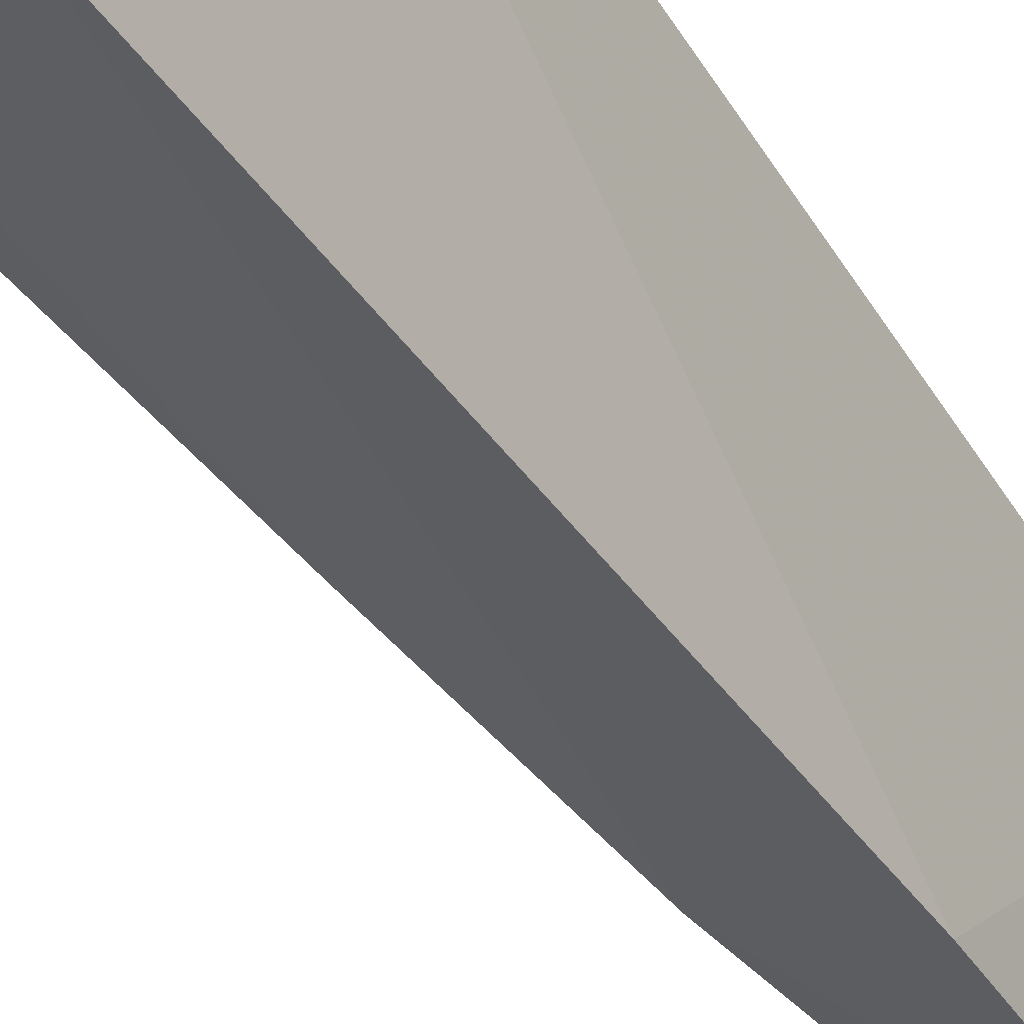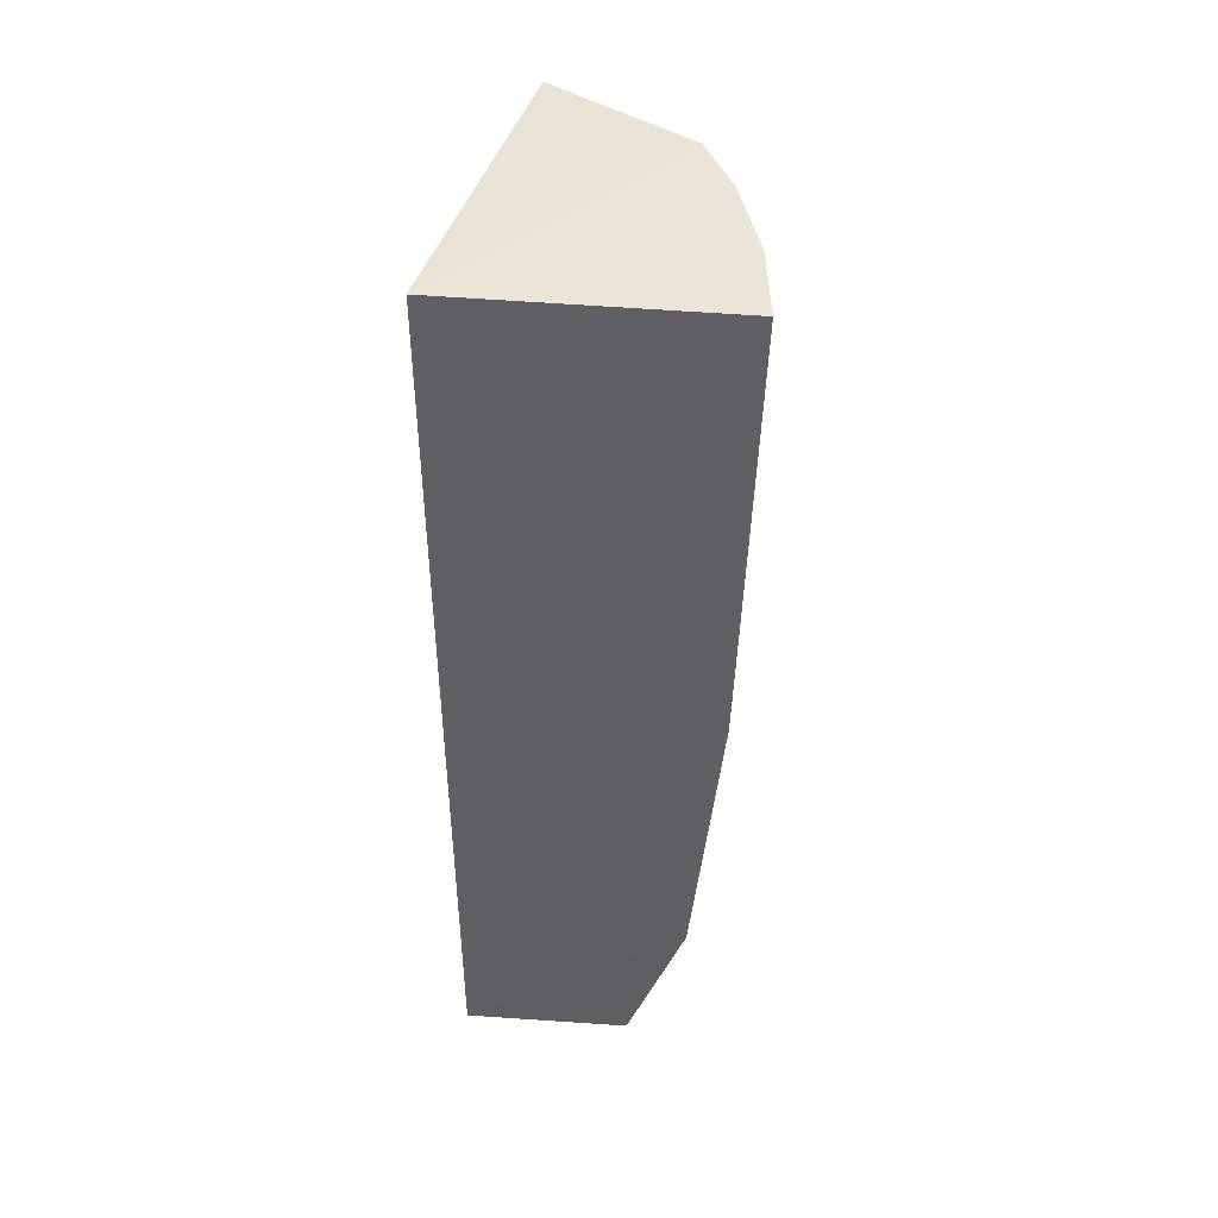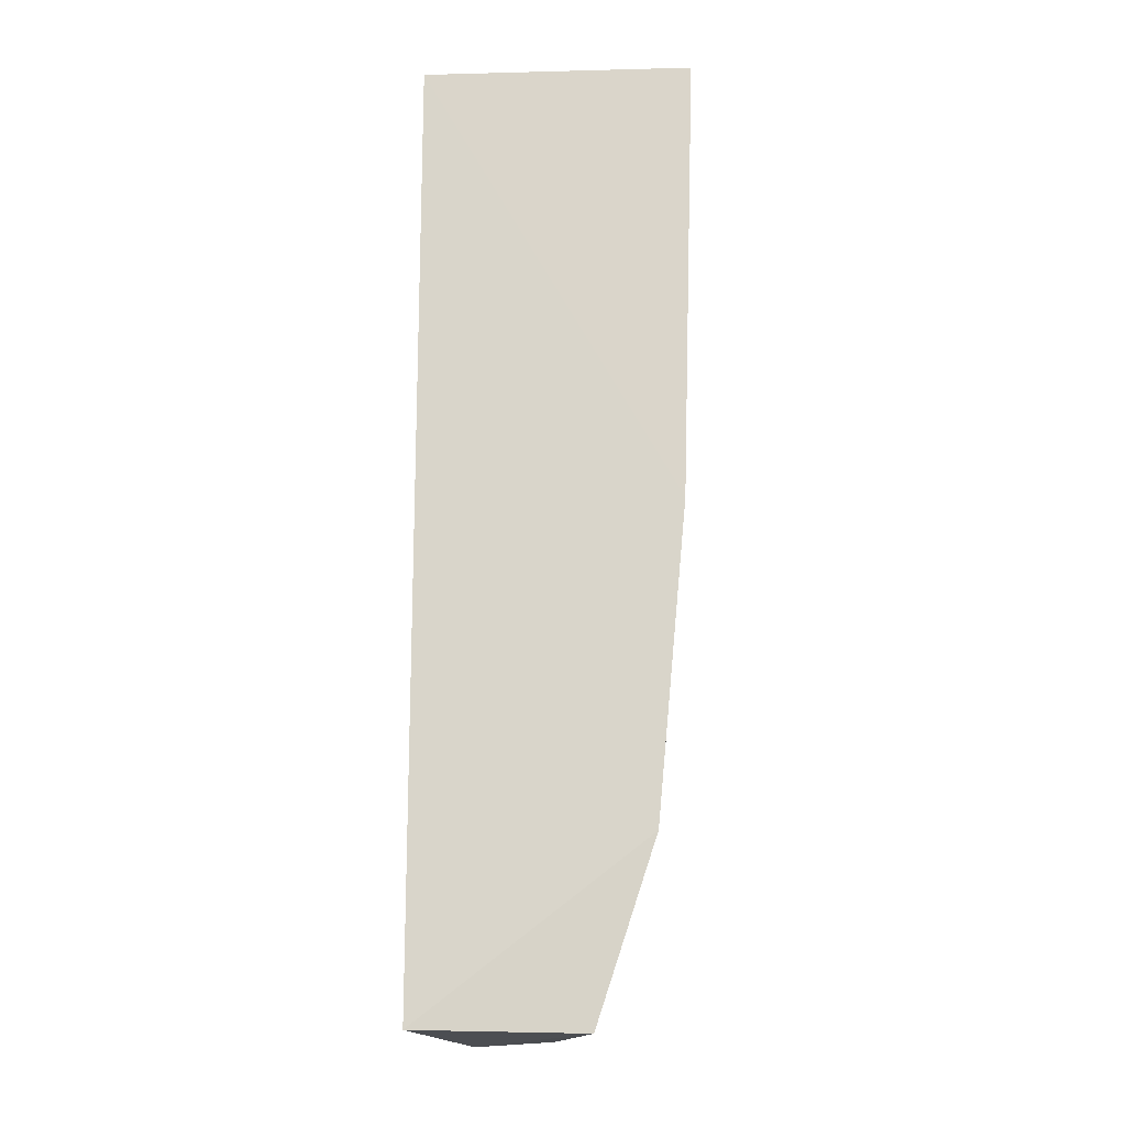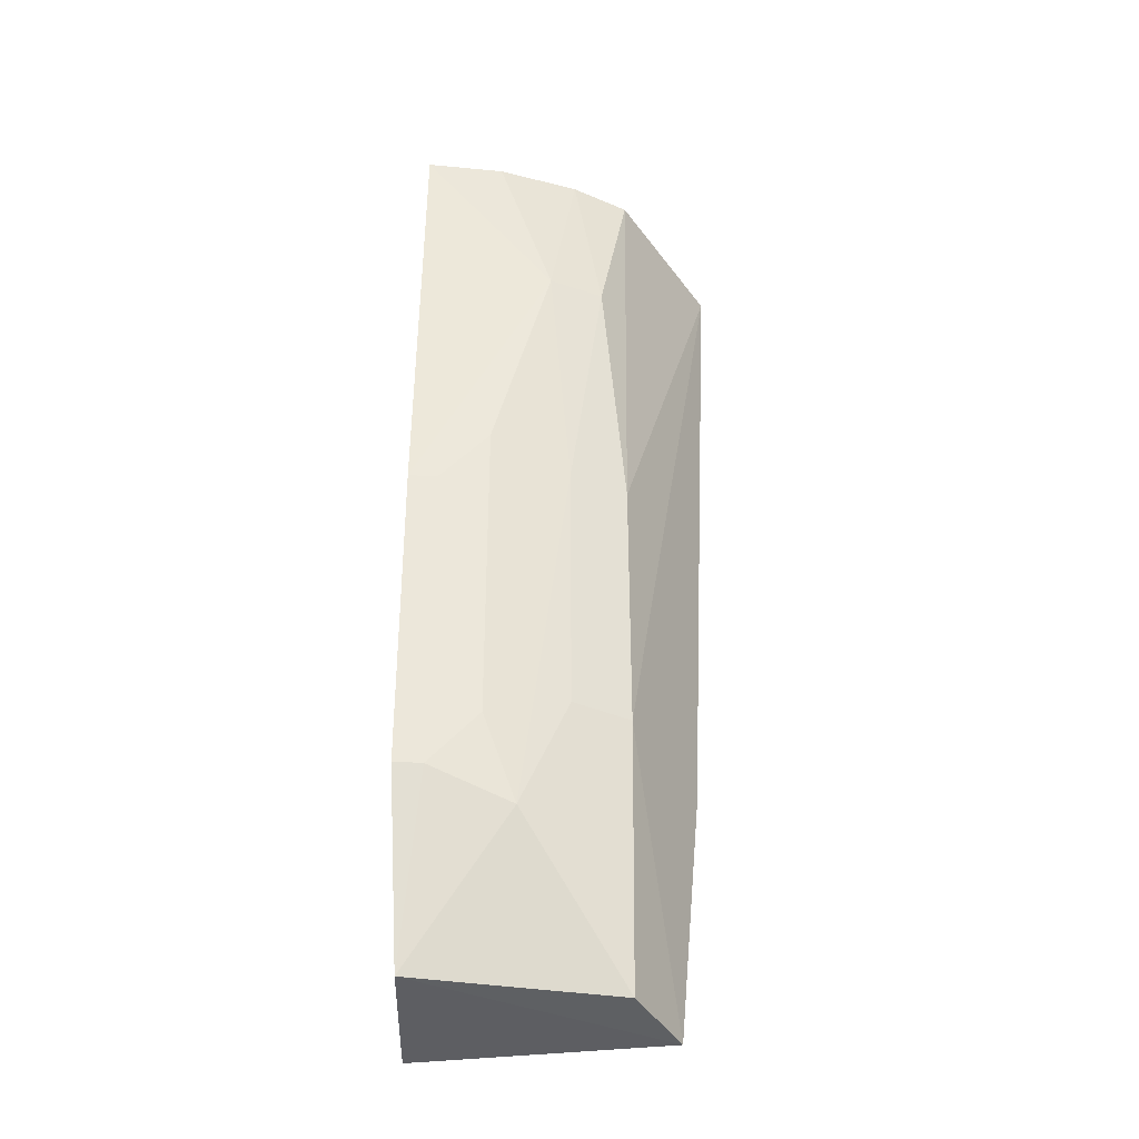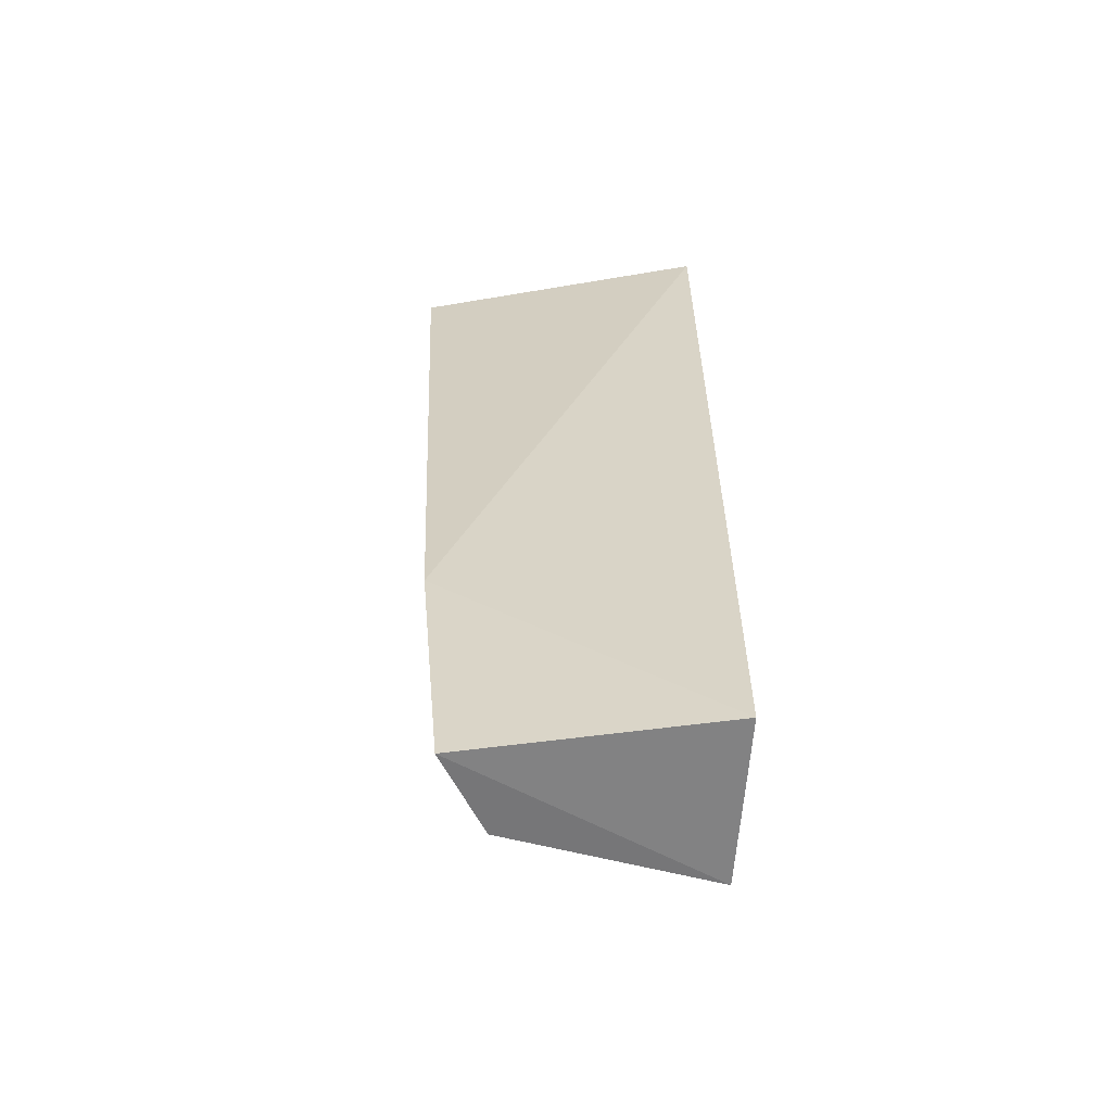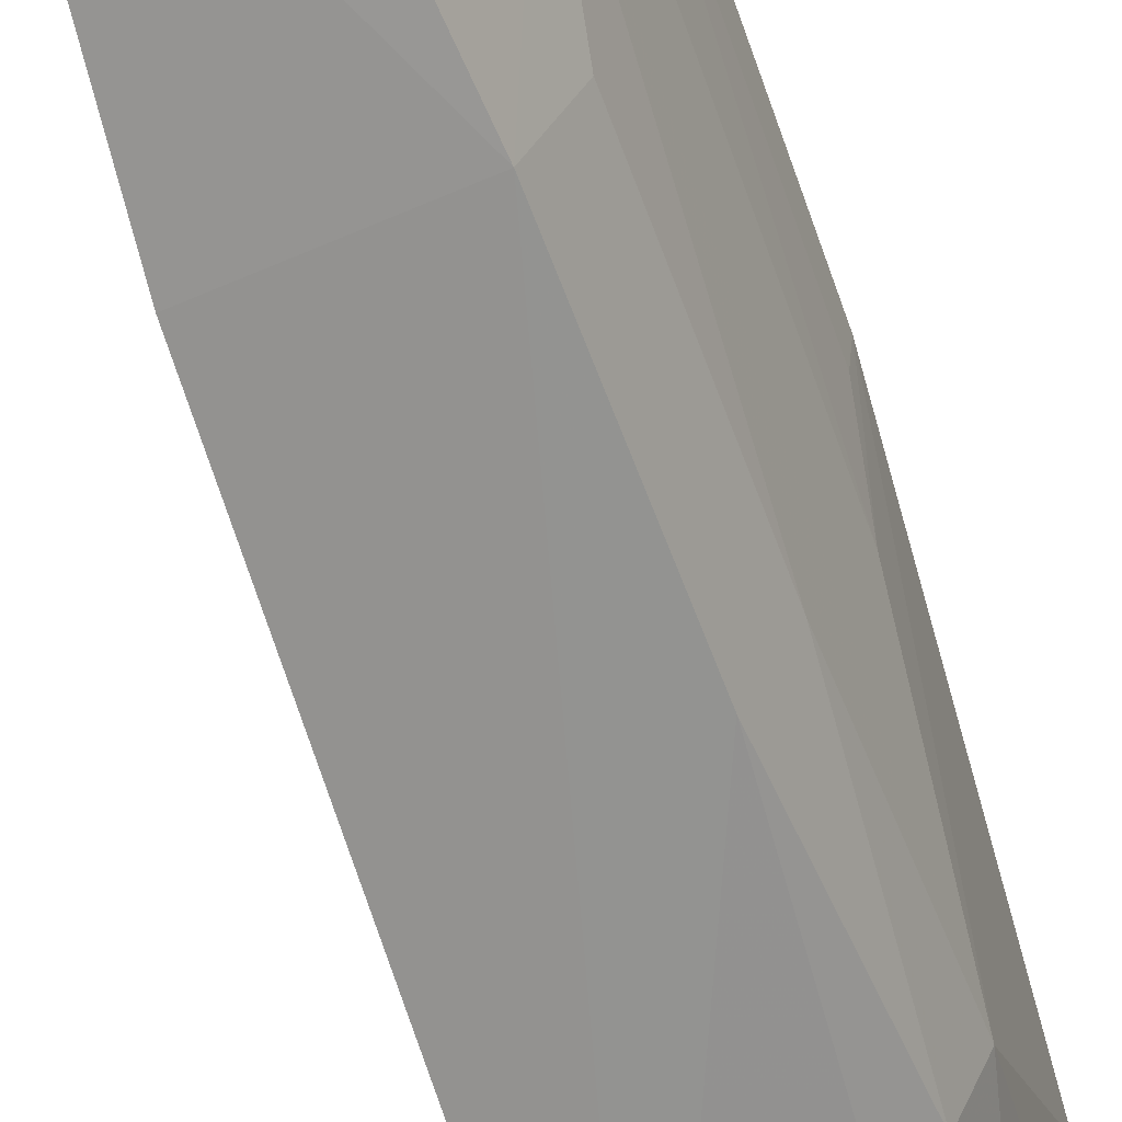
<metadata>
{"format":"obj","ext":"obj","renderer":"f3d","projection":"perspective","resolution":1024,"background":"white","views":[{"elev":-45.7,"azim":30.1,"up":"+Y"},{"elev":45.6,"azim":-174.4,"up":"+Z"},{"elev":-16.3,"azim":-177.8,"up":"+Z"},{"elev":-40.1,"azim":-89.6,"up":"+Z"},{"elev":-59.6,"azim":87.6,"up":"+Z"},{"elev":-56.0,"azim":-166.8,"up":"+Y"}]}
</metadata>
<code>
v -0.1402 -0.1768 0.2619
v -0.1286 -0.1475 -0.237
v -0.106 -0.01367 0.2652
v -0.2491 -0.01282 0.2658
v -0.2295 -0.1129 0.1724
v -0.106 -0.01367 -0.2348
v -0.2141 -0.1279 0.2662
v -0.1264 -0.1599 -0.1004
v -0.2263 -0.01204 -0.1424
v -0.2436 -0.05489 0.2662
v -0.2089 -0.1252 0.03981
v -0.195 -0.01656 -0.2366
v -0.2419 -0.01209 0.02418
v -0.2299 -0.09799 0.2662
v -0.1944 -0.1255 -0.09662
v -0.2414 -0.08451 0.1724
v -0.1719 -0.1241 -0.2355
v -0.2394 -0.0536 0.05479
v -0.2103 -0.09558 -0.0967
v -0.2137 -0.07014 -0.1578
v -0.2404 -0.02709 0.02433
v -0.2248 -0.09527 0.03973
v -0.2248 -0.02704 -0.1423
v -0.2233 -0.0533 -0.1118
f 7 1 3
f 8 3 1
f 8 6 3
f 8 2 6
f 9 3 6
f 10 7 3
f 10 3 4
f 11 7 5
f 11 1 7
f 12 9 6
f 12 6 2
f 13 4 3
f 13 3 9
f 14 5 7
f 14 7 10
f 15 8 1
f 15 1 11
f 15 2 8
f 15 11 5
f 16 10 4
f 16 4 13
f 16 14 10
f 16 5 14
f 17 12 2
f 17 2 15
f 18 16 13
f 19 15 5
f 20 12 17
f 20 17 15
f 20 15 19
f 21 18 13
f 21 13 9
f 22 19 5
f 22 5 16
f 22 20 19
f 22 16 20
f 23 9 12
f 23 12 20
f 23 21 9
f 23 18 21
f 24 23 20
f 24 18 23
f 24 20 16
f 24 16 18

</code>
